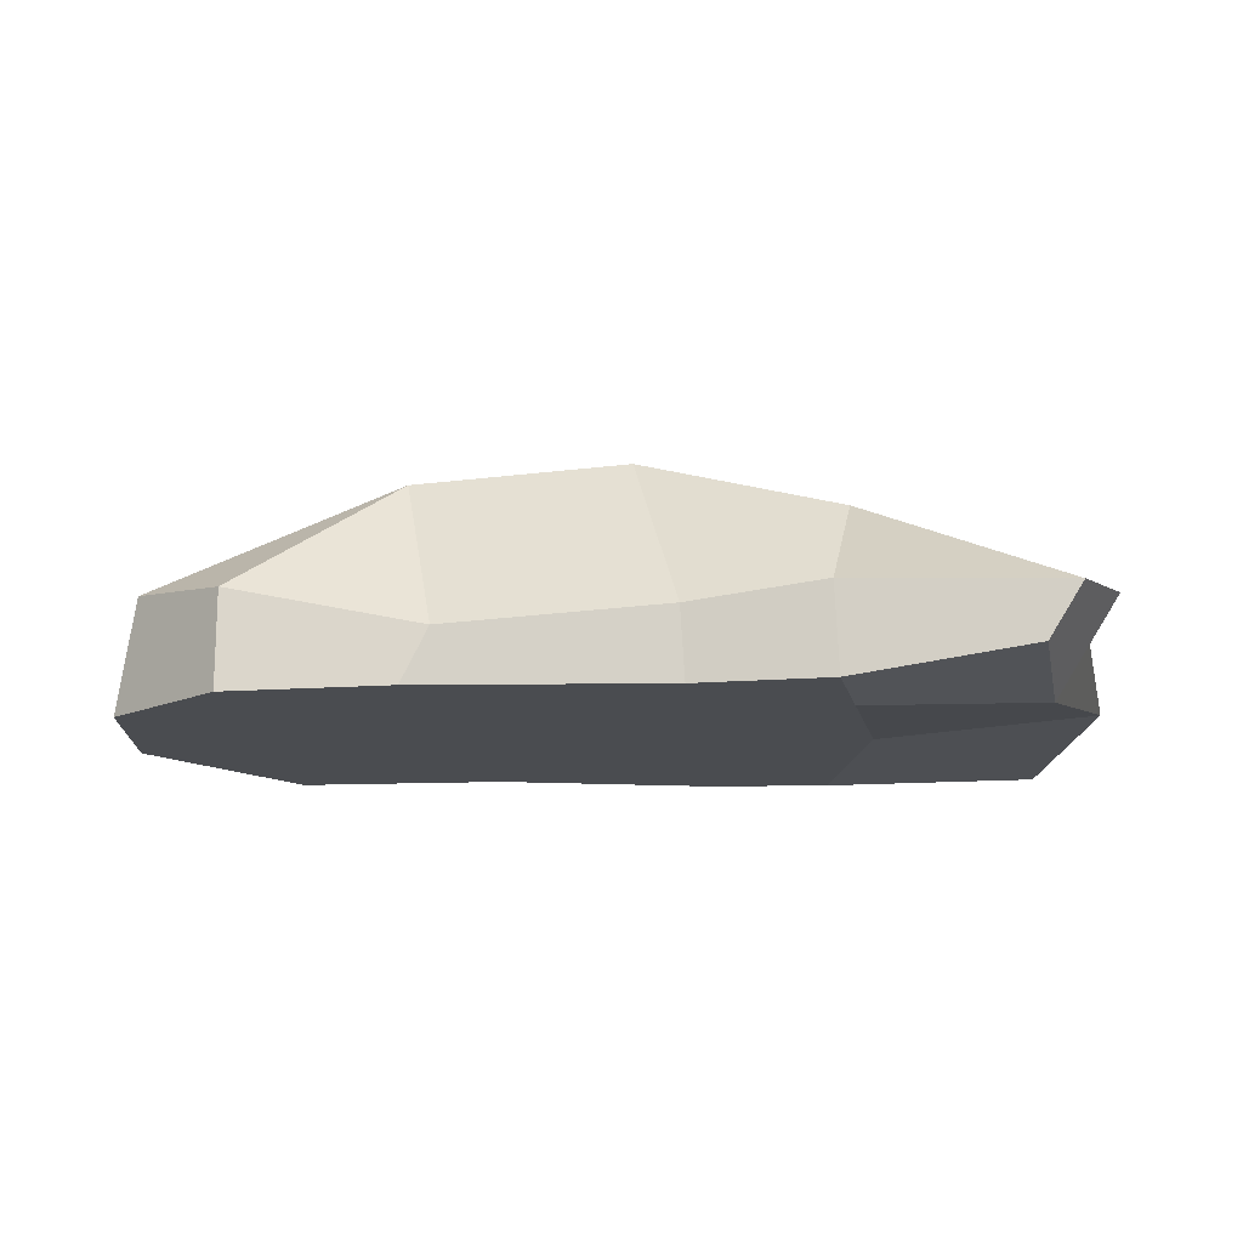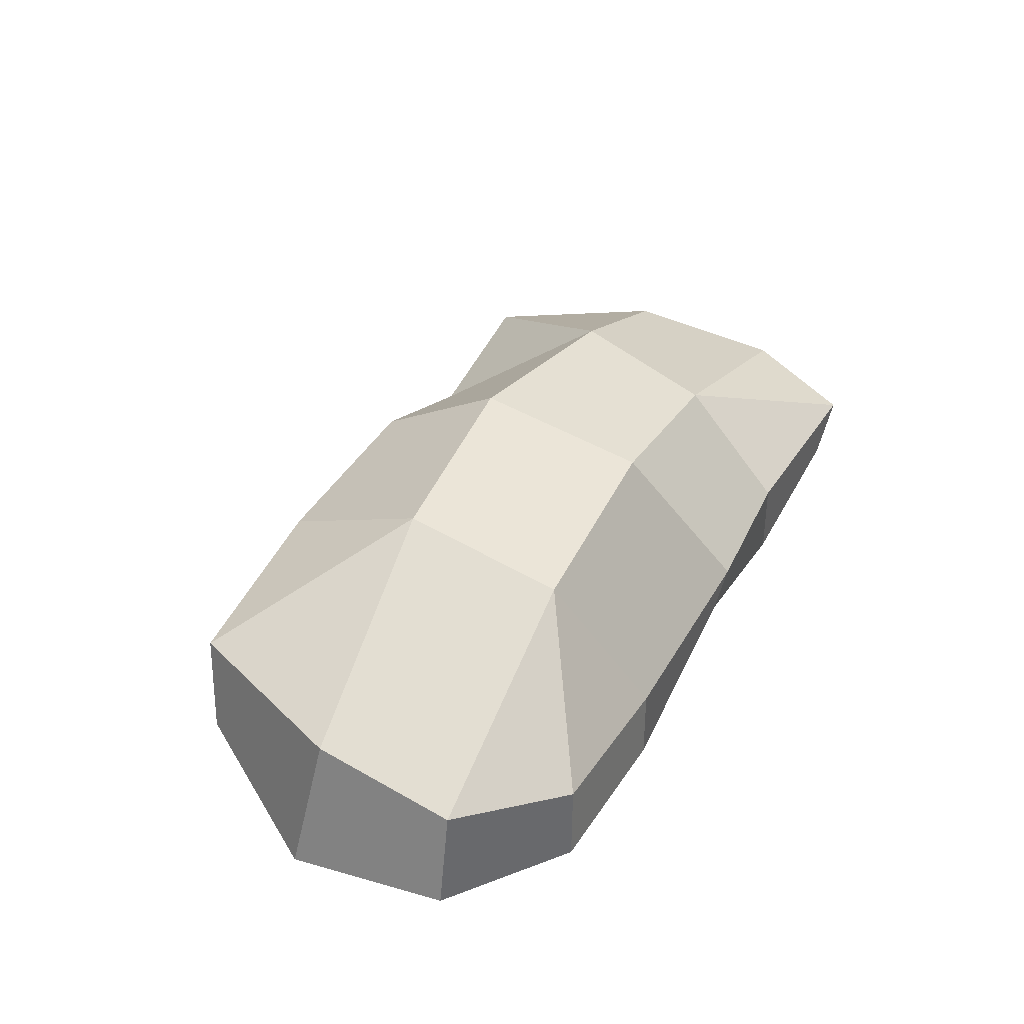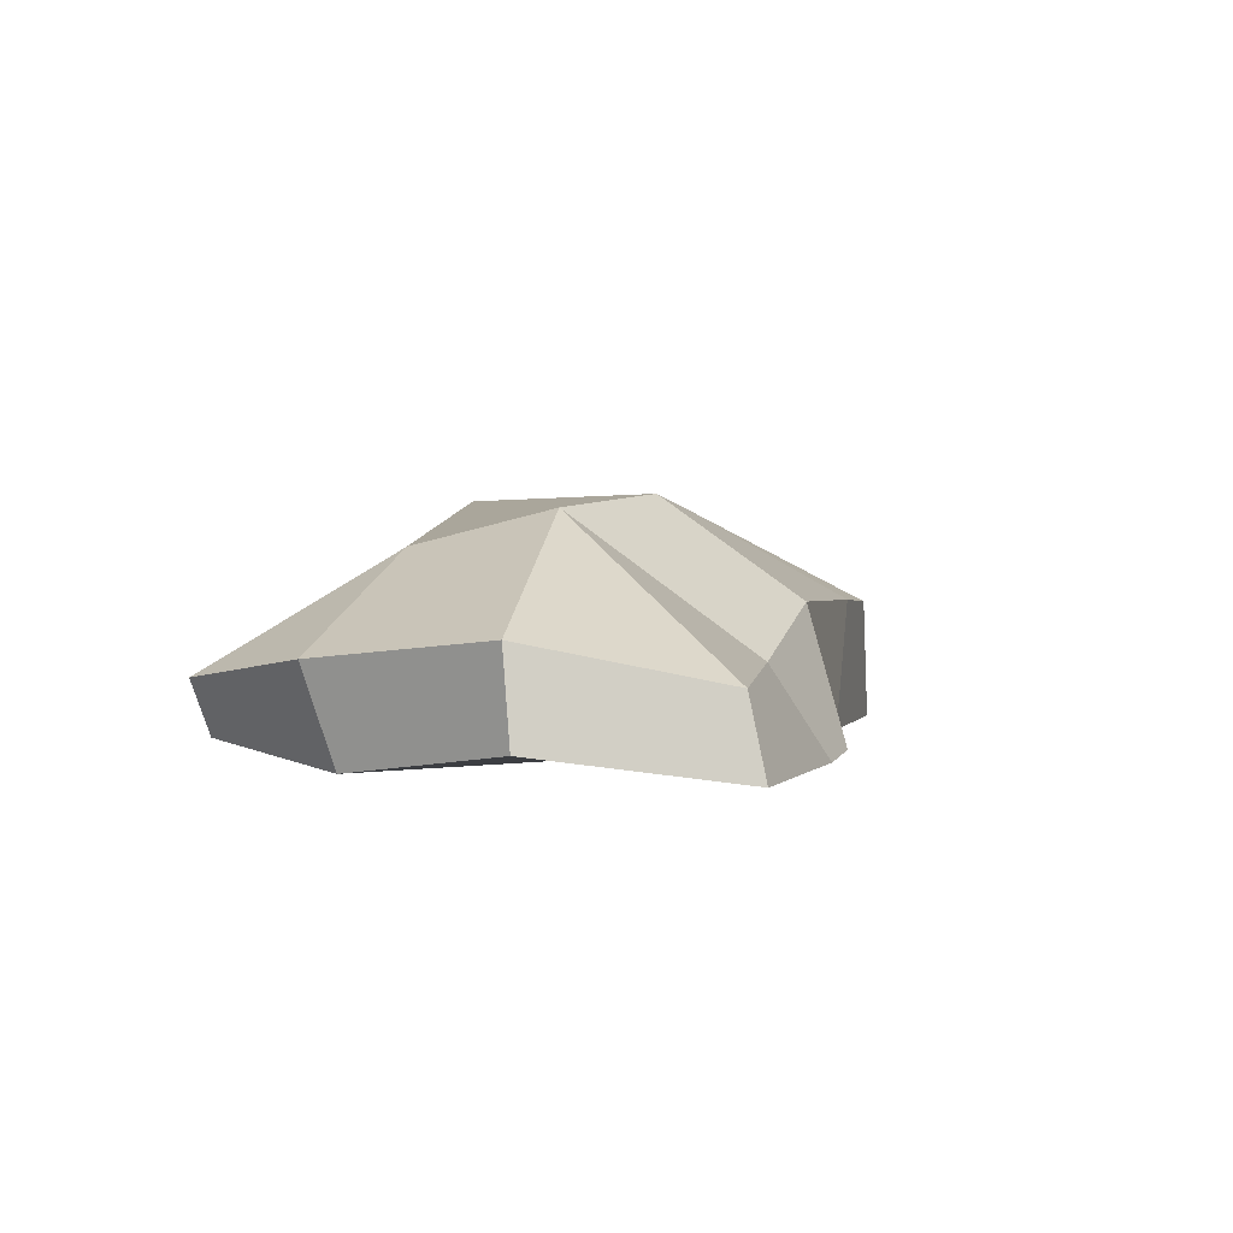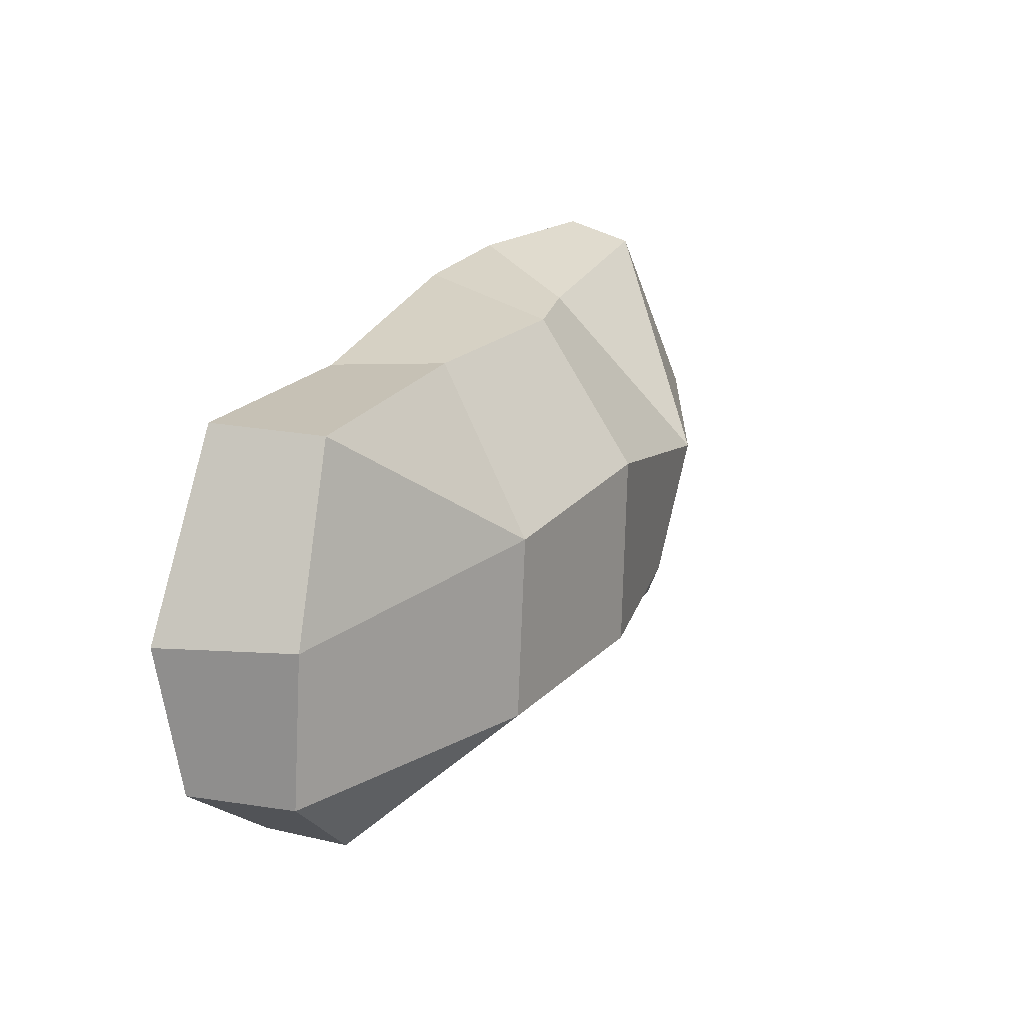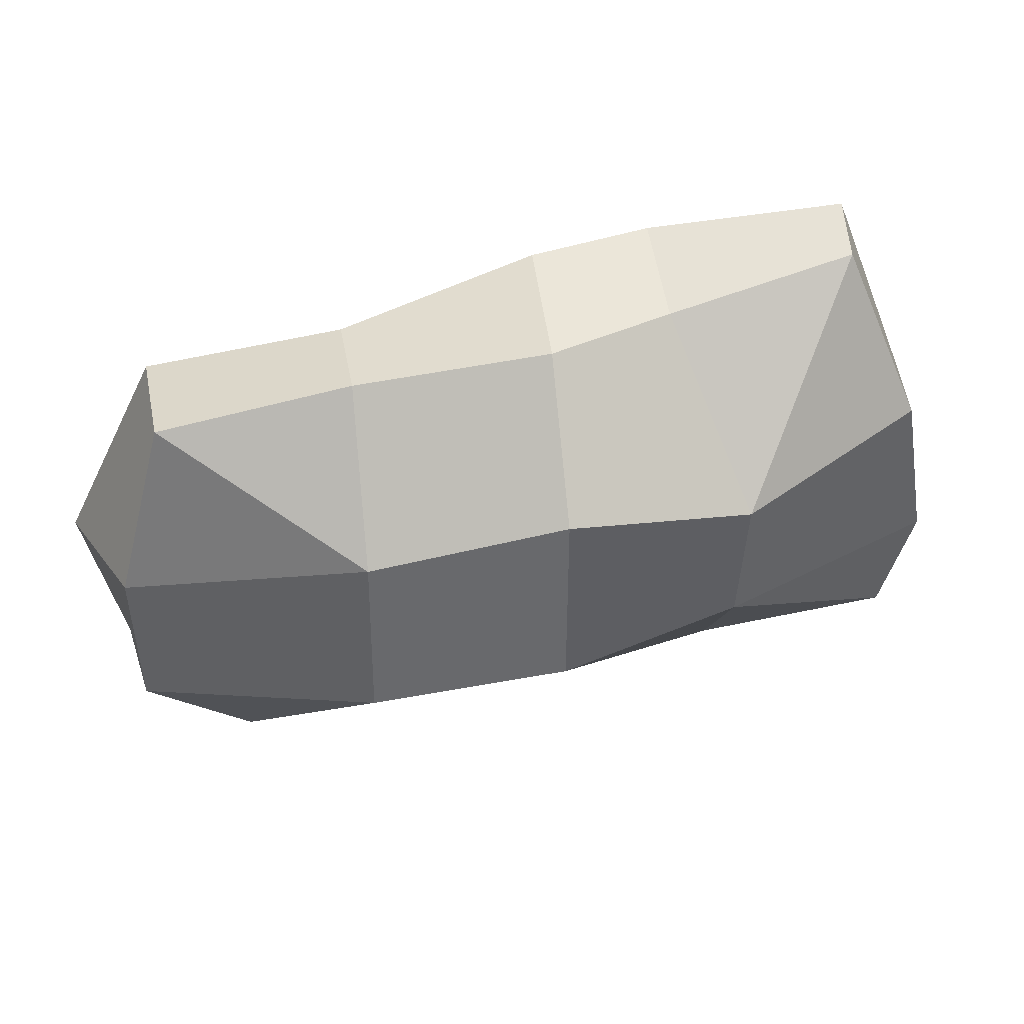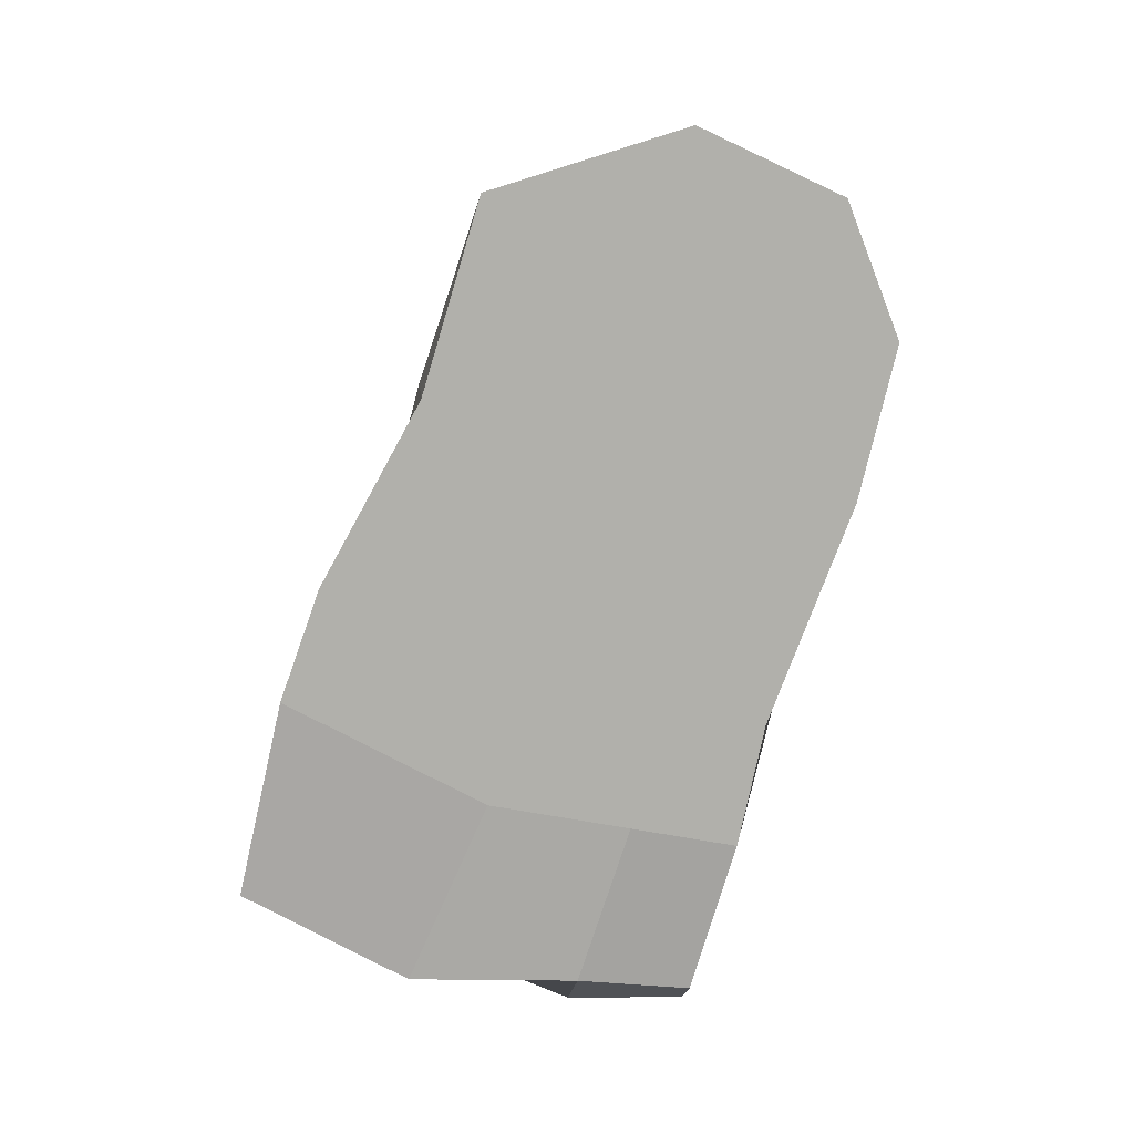
<metadata>
{"format":"obj","ext":"obj","renderer":"f3d","projection":"perspective","resolution":1024,"background":"white","views":[{"elev":-14.9,"azim":-167.7,"up":"+Y"},{"elev":41.8,"azim":124.2,"up":"+Y"},{"elev":1.8,"azim":-67.9,"up":"+Y"},{"elev":13.0,"azim":118.5,"up":"+Z"},{"elev":35.5,"azim":170.9,"up":"+Z"},{"elev":-78.4,"azim":80.3,"up":"+Y"}]}
</metadata>
<code>
g default
v -3.264 0.01013 2.332
v 3.23 0.01013 1.195
v -3.186 0.6685 2.158
v 3.173 1.103 1.173
v -3.836 0.6889 -1.837
v 2.594 0.829 -2.509
v -3.549 0.2348 -1.837
v 2.594 0.01013 -2.509
v -4.092 0.8532 -0.7934
v -3.556 0.01013 -0.7934
v 3.704 0.01013 -1.838
v 3.556 0.9903 -1.838
v -3.819 0.9969 0.6241
v -3.89 0.2211 0.7189
v 4.077 0.01013 -0.474
v 3.612 1.102 -0.4912
v -1.495 0.7573 1.743
v -2.052 1.921 0.2776
v -2.052 1.626 -1.014
v -2.02 0.7661 -1.979
v -2.052 0.01013 -1.979
v -2.052 0.01013 -1.014
v -2.052 0.01013 0.2776
v -1.426 0.01013 2.23
v -0.3397 1.186 1.69
v -0.3574 2.061 0.4087
v -0.3574 2.011 -1.263
v -0.8946 0.5985 -2.139
v -0.9103 0.01013 -2.023
v -0.3574 0.01013 -1.263
v -0.3574 0.01013 -0.0905
v -0.3574 0.01013 2.042
v 1.428 1.162 1.518
v 1.428 1.942 0.06092
v 1.428 1.873 -1.526
v 0.9769 0.4912 -2.308
v 1.176 0.01013 -2.423
v 1.428 0.01013 -1.526
v 1.428 0.01013 -0.4783
v 1.428 0.01013 1.421
g pCube1
f 1 24 17 3
f 3 18 13
f 5 20 21 7
f 14 23 24 1
f 2 15 16 4
f 14 1 3 13
f 7 10 9 5
f 7 21 22 10
f 12 11 8 6
f 5 19 20
f 10 14 13 9
f 10 22 23 14
f 16 15 11 12
f 13 18 19 9
f 17 25 26 18
f 19 18 26 27
f 20 19 27 28
f 21 20 28 29
f 22 21 29 30
f 23 22 30 31
f 24 23 31 32
f 17 24 32 25
f 25 33 34 26
f 27 26 34 35
f 28 27 35 36
f 29 28 36 37
f 30 29 37 38
f 31 30 38 39
f 32 31 39 40
f 25 32 40 33
f 33 4 34
f 35 34 16 12
f 6 35 12
f 37 36 6 8
f 38 37 8 11
f 39 38 11 15
f 40 39 15 2
f 33 40 2 4
f 36 35 6
f 9 19 5
f 3 17 18
f 34 4 16

</code>
